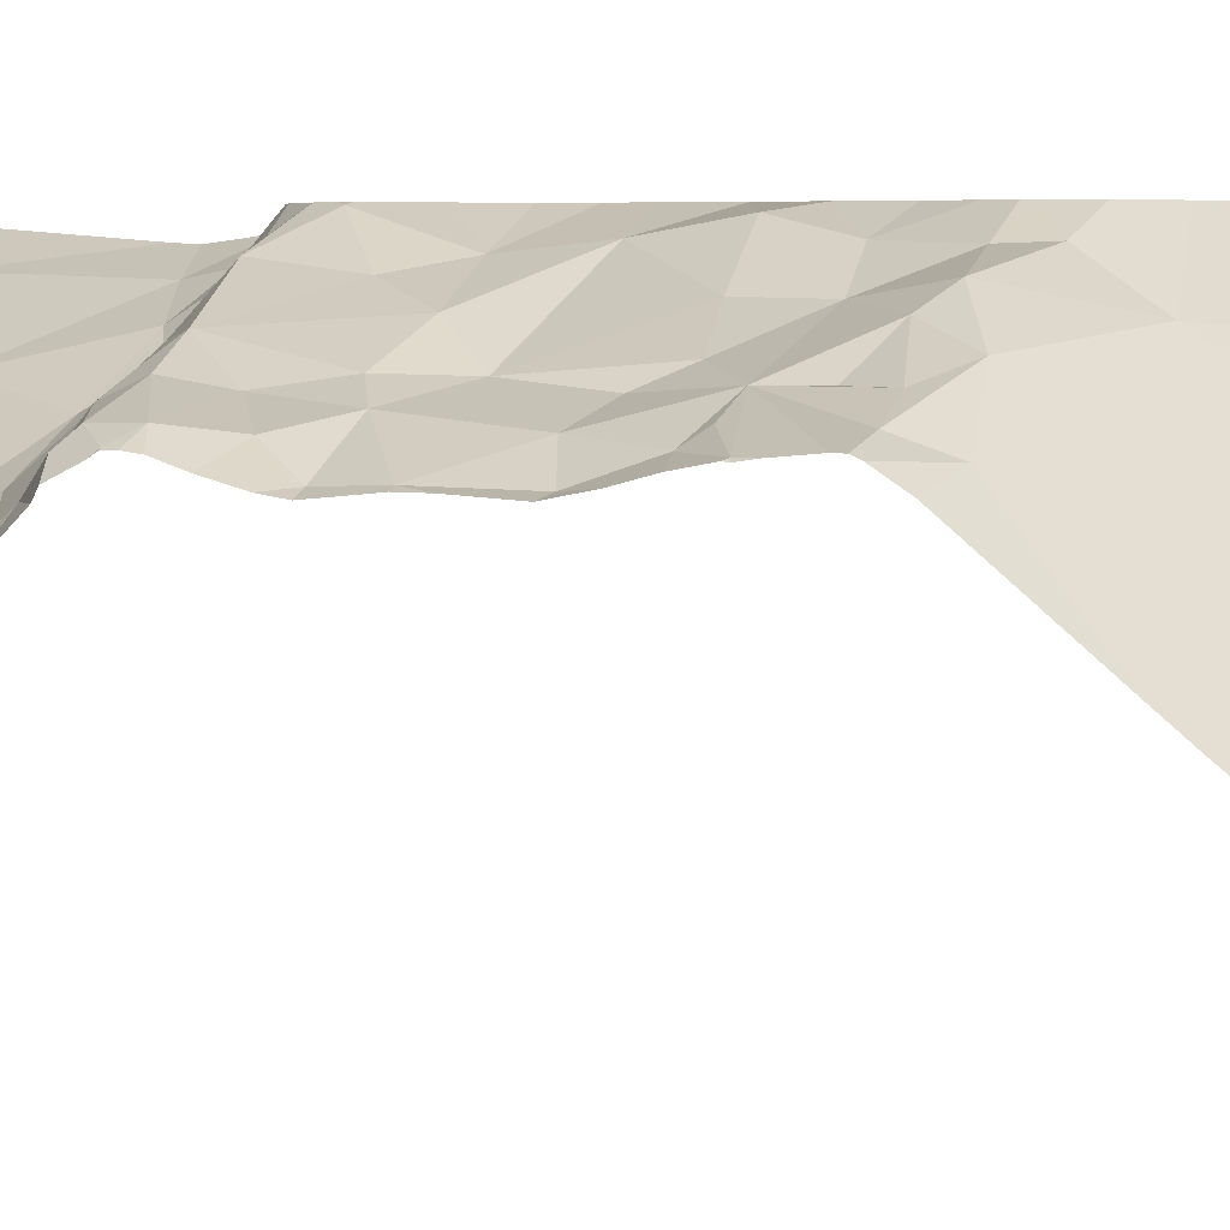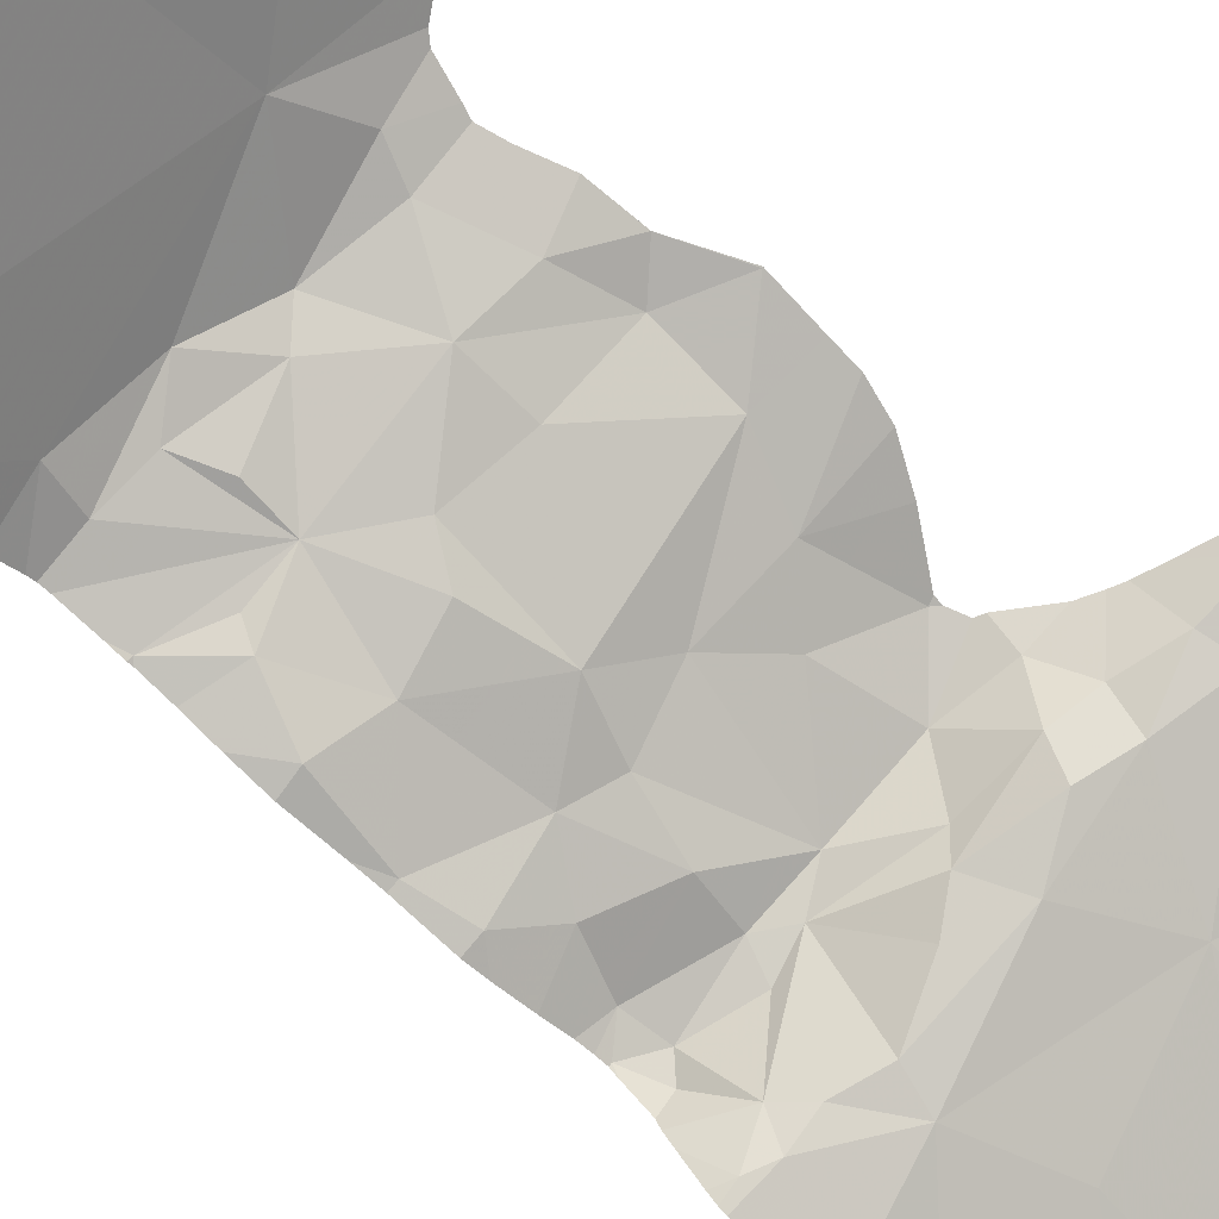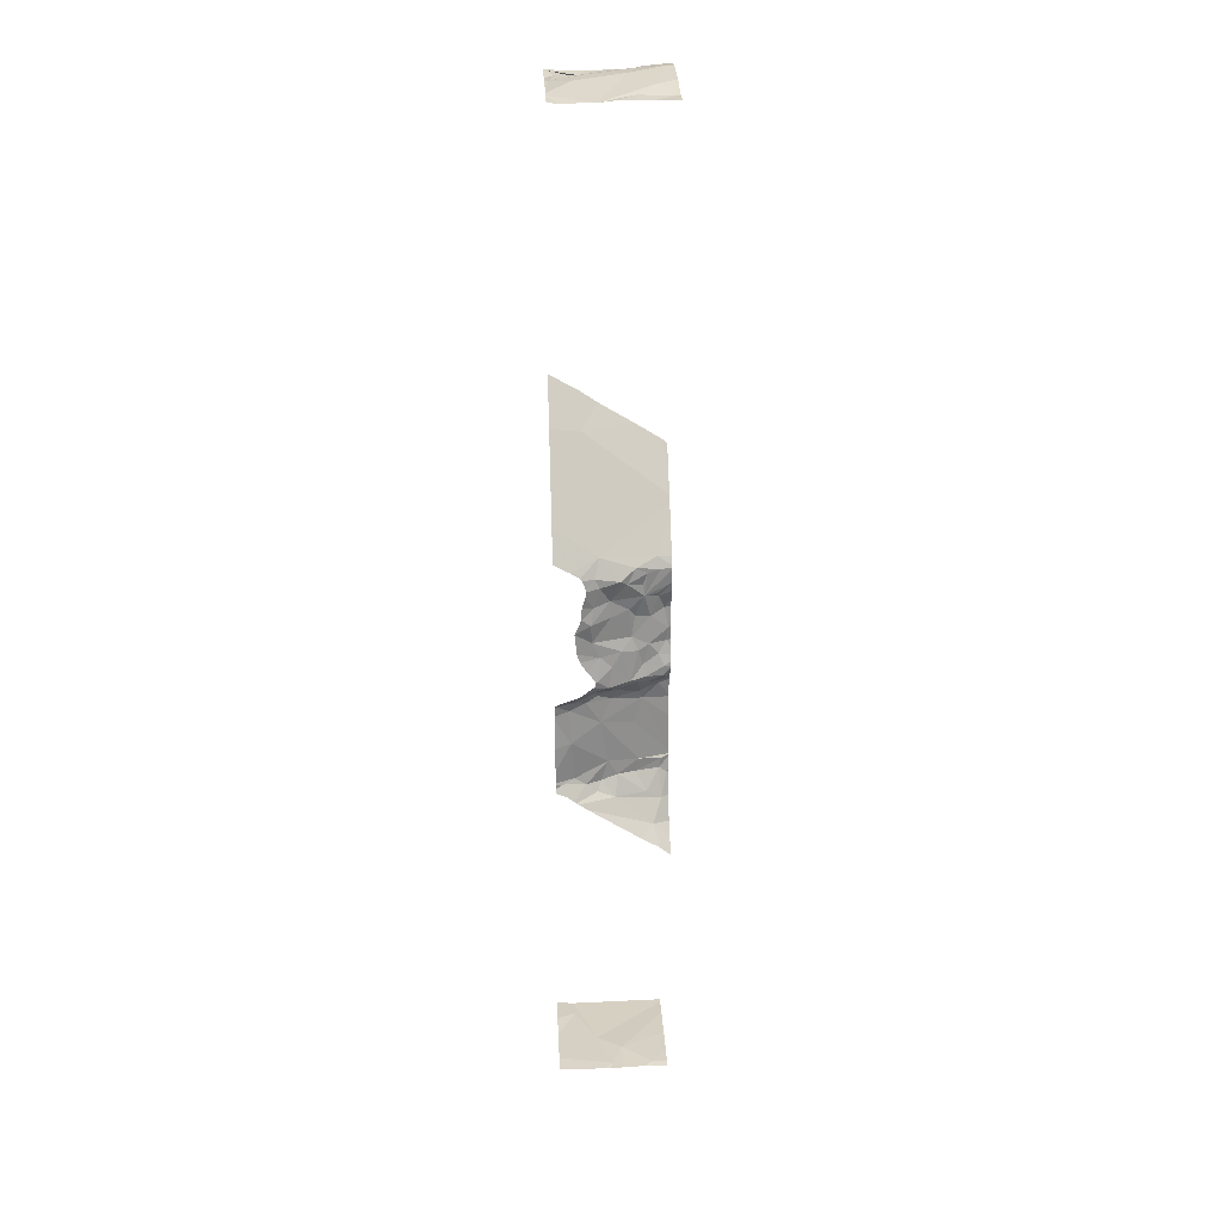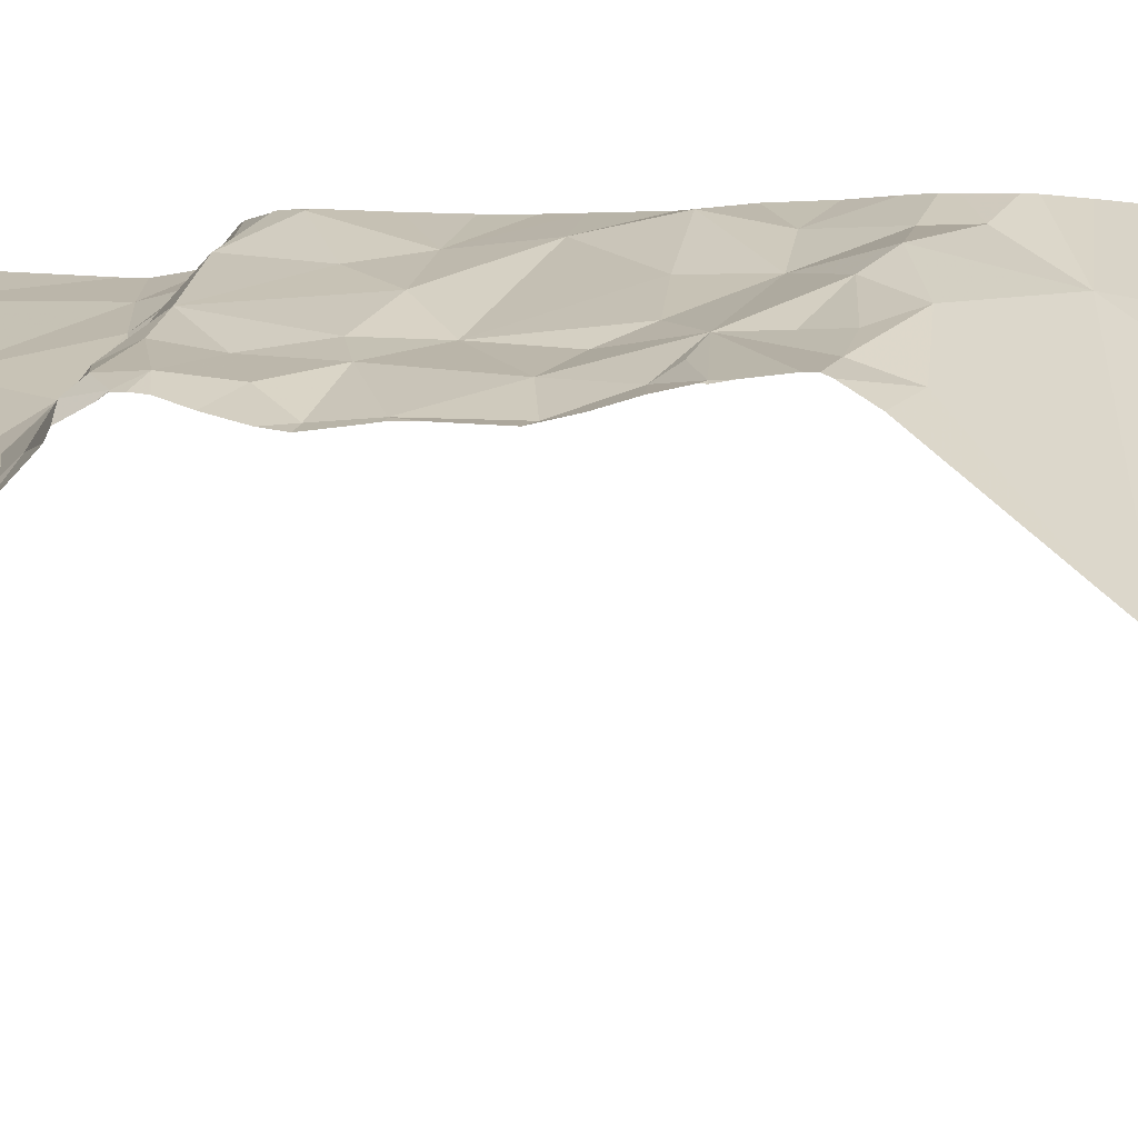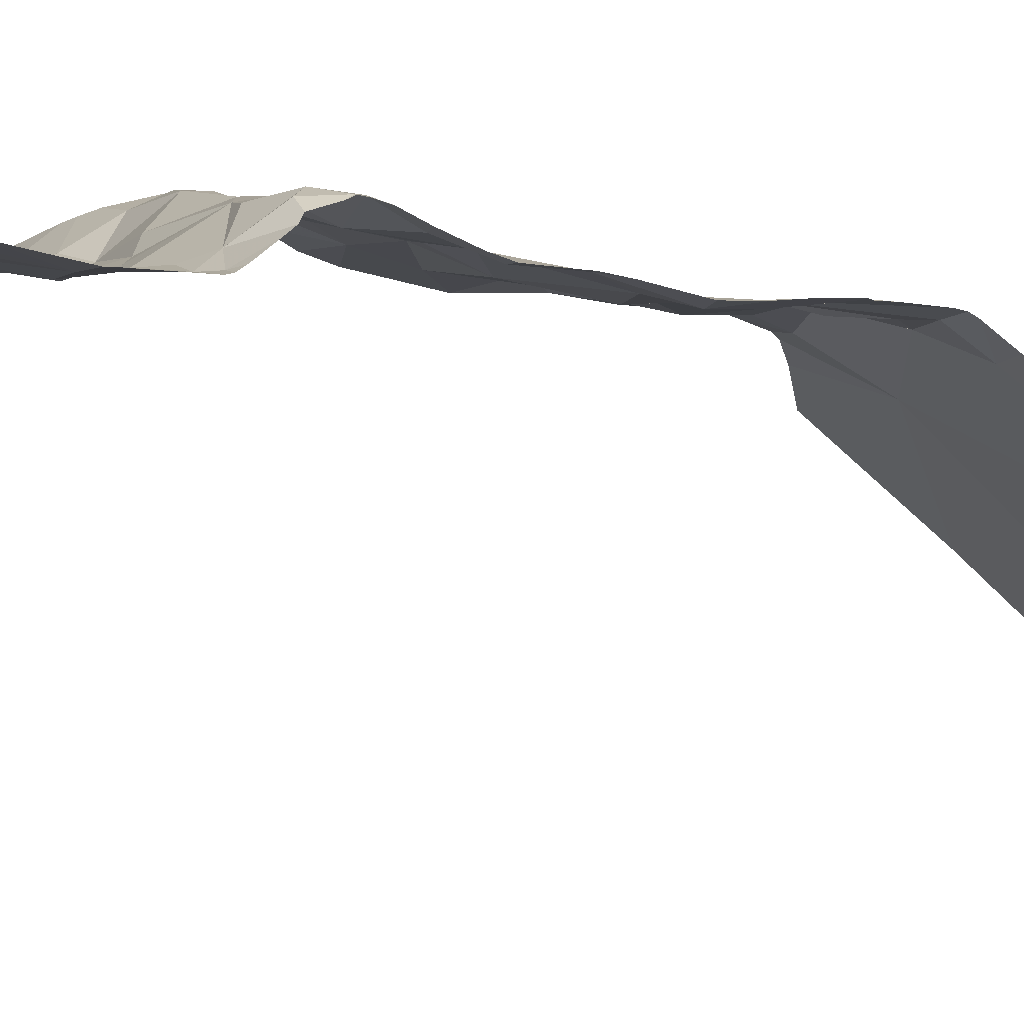
<metadata>
{"format":"obj","ext":"obj","renderer":"f3d","projection":"perspective","resolution":1024,"background":"white","views":[{"elev":0.9,"azim":-67.9,"up":"+Y"},{"elev":-70.1,"azim":47.6,"up":"+Y"},{"elev":27.2,"azim":177.1,"up":"+Z"},{"elev":-4.6,"azim":-71.9,"up":"+Y"},{"elev":-24.3,"azim":-113.5,"up":"+Y"}]}
</metadata>
<code>
v -123.2 252.1 488.1
v -123.2 252 488.2
v -122.8 251.2 483.3
v -122.9 251.2 489.4
v -123 251.2 483.3
v -123 252.1 486.6
v -123.5 251.2 489
v -122.9 252.1 486.9
v -123.2 252.1 487.4
v -123.2 252.2 487.2
v -122.8 251.2 491.9
v -122.8 251.2 491.9
v -123.6 252 485.8
v -123.3 252 486
v -122.8 251.8 488.7
v -122.8 251.7 483.3
v -122.8 251.8 491.9
v -123.1 251.2 489.3
v -123.3 252.1 483.3
v -123.4 252.1 488.1
v -123.2 252.1 488
v -123 252.2 487.8
v -123.1 252.1 487.9
v -123 252.2 487.6
v -123.1 252.1 487.5
v -122.9 252.1 486.2
v -123 252.1 486.3
v -123.1 252 486.2
v -123.4 251.2 491.8
v -123 251.2 483.3
v -122.8 252.1 487
v -123.1 252.1 487.1
v -123 252.1 487
v -123.3 252.1 487.3
v -123.3 252.1 487.1
v -123.1 252.2 487.7
v -123.2 251.2 489.2
v -123.5 251.2 491.8
v -123.1 252.1 487
v -123.7 252.1 483.3
v -123.3 252.1 487.9
v -123.6 251.2 491.9
v -123.7 251.2 491.9
v -123.5 252 491.9
v -123.8 252 491.8
v -122.8 251.5 489.1
v -123.2 252 486.1
v -123.2 252 486.2
v -123.5 251.2 491.9
v -123.1 251.4 489.1
v -122.8 252.2 486.2
v -123.4 251.9 483.3
v -123.2 251.7 483.3
v -123.7 251.9 485.9
v -123.4 251.9 487
v -123.3 251.9 486.9
v -123.3 252.1 487.7
v -123.5 252 487.5
v -123.2 252 486.7
v -123.3 251.9 486.3
v -123.6 251.8 486.9
v -123.7 251.9 487.2
v -122.8 252 491.8
v -123.4 251.9 486.2
v -123.6 251.9 486
v -123.5 251.8 486.6
v -123.5 251.8 486.9
v -123.8 251.8 486.1
v -123.5 251.8 486.3
v -122.8 252 483.3
v -123.1 252 486.9
v -122.8 252 491.8
v -123.7 251.9 488.2
v -122.8 252.1 486.3
v -123.5 252 488.1
v -123.7 251.9 488.1
v -123.4 252 487.4
v -123.1 251.5 491.9
v -123 251.7 491.9
v -123.4 251.6 491.9
v -123.5 251.8 486.2
v -123.7 251.8 486.2
v -123 251.4 483.3
v -122.8 251.2 491.9
v -122.8 252.2 486.2
v -123.6 251.8 491.9
v -123.7 251.4 491.9
v -123.8 251.8 487.5
v -123.7 251.8 487
v -123.7 251.8 487
v -123.7 251.8 487
v -122.8 252 488.5
v -123.6 251.8 487
v -122.8 251.9 483.3
v -123.7 251.8 486.2
v -122.8 252.1 491.8
v -122.8 252.1 486.9
v -123.5 252 488
v -123.6 252 488.1
v -123.6 252 487.9
v -123.8 251.9 487.9
v -123.7 251.9 487.9
v -123.7 251.9 487.8
v -122.8 252.2 486.4
v -123.4 252 488
v -122.8 252.1 486.9
v -123.7 251.8 487.7
v -123.6 251.9 487.7
v -123.6 251.9 487.4
v -123.5 252 487.4
v -123.4 252 487.8
v -123.5 251.9 487.7
v -123.2 252 487
v -123.2 252 487
v -123.4 252 487.1
v -123.3 252 487
v -123.5 252 487.1
v -123.3 252 487
v -123.6 252 487.2
v -123.6 251.9 487.1
v -123.7 251.9 487.1
v -123.6 252 487.1
v -122.8 252.1 486.8
v -123.8 251.9 487.2
v -123.7 251.8 487.4
v -123.7 251.9 487.3
v -122.8 252.1 486.6
v -123.7 251.9 487.1
v -122.8 252.1 487
v -122.9 251.2 491.9
v -122.9 251.6 491.9
v -122.9 251.4 491.8
v -123.1 251.3 491.8
v -123.3 251.2 491.9
v -122.8 251.4 491.8
v -123.5 251.3 491.9
v -123 252.2 488.1
v -123.1 252.2 488
v -123 252.2 487.6
v -123.1 252.2 488.1
v -123.4 251.3 491.9
v -123.7 252.2 485.6
v -123.1 251.2 491.8
v -123.2 251.2 491.8
v -123.1 251.2 491.8
v -123.1 252.2 487.3
v -123 252.2 487.6
v -123 252.2 487.5
v -123.3 252.2 483.3
v -123 252.2 487.5
v -122.8 251.2 491.9
v -123.2 252.2 487.2
v -123 251.3 491.8
v -123.8 252 485.6
v -123.8 252.1 483.3
v -123.8 252.1 491.8
v -123.8 251.9 485.7
v -123.8 251.9 485.9
v -123.8 251.4 483.3
v -123.8 251.7 483.3
v -123.8 251.6 488.5
v -123.8 251.5 488.5
v -123.8 251.7 486.6
v -123.8 251.7 486.3
v -123.8 251.7 486.2
v -123.8 251.7 486.1
v -123.8 251.9 488.1
v -123.8 251.9 488.1
v -123.8 251.6 488.4
v -123.8 251.7 486.3
v -123.8 251.9 487.2
v -123.8 251.9 487.2
v -123.8 251.9 487.3
v -123.8 251.8 487.4
v -123.8 251.8 487.4
v -123.8 251.7 486.3
v -123.8 251.7 486.2
v -123.8 251.7 486.1
v -123.8 251.8 485.9
v -123.8 251.7 486.8
v -123.8 251.8 488.2
v -123.8 251.7 486.3
v -123.8 252 491.9
v -123.8 252 491.8
v -123.8 252 483.3
v -123.8 251.3 483.3
v -123.8 251.4 491.9
v -123.8 251.5 491.9
v -123.8 251.8 491.9
v -123.8 251.9 487.9
v -123.8 251.8 487.8
v -123.8 251.8 487.6
v -123.8 251.8 487.5
v -123.8 251.8 487.7
v -123.8 251.7 486.8
v -123.8 251.8 487.1
v -123.8 251.8 487.1
v -123.8 251.7 487
v -123.8 251.8 487
v -123.8 251.7 487
v -123.8 251.7 486.1
v -123.8 251.9 488
v -123.8 251.9 487.9
v -123.8 251.9 488.1
v -123.8 251.9 487.9
v -123.8 251.8 487.5
v -123.8 251.9 487.2
v -123.8 251.9 487.2
v -123.8 251.8 487.1
v -123.8 251.4 488.7
v -123.7 252.2 483.3
v -123.8 251.3 491.9
v -123 252.2 488.2
v -123.3 252.2 483.3
v -122.8 251.6 491.9
v -122.8 251.5 483.3
v -122.8 252 491.9
v -122.8 251.4 491.8
v -122.8 251.4 491.8
v -122.8 251.2 483.3
v -123.6 252.2 483.3
v -122.8 251.4 491.8
v -122.8 251.4 491.8
v -123 252.2 486.1
v -122.8 251.2 491.9
v -123 252.2 486.1
v -122.8 251.2 483.3
v -122.8 251.2 489.5
v -122.9 251.2 483.3
v -123.7 251.2 488.9
v -123.6 251.2 483.3
v -123.7 251.2 488.9
v -123.8 251.2 483.3
v -123.7 251.2 491.9
v -123.8 251.2 491.9
v -123.8 251.2 488.9
v -123.6 252.2 483.3
v -123 252.2 487.1
v -123.1 252.2 487.1
v -123.5 252.2 485.7
v -123.1 252.2 486
v -123.2 252.2 483.3
v -123.1 252.2 488
v -123.1 252.2 487.9
v -123 252.2 487.8
v -123.1 252.2 488
v -123 252.2 487.4
v -122.9 252.2 486.1
v -123 252.2 486.1
v -122.8 252.2 487
v -122.9 252.2 487
v -122.9 252.2 487
v -123.1 252.2 487.2
v -123 252.2 487.1
v -123.2 252.2 487.2
v -123.2 252.2 487.2
v -123.2 252.2 491.8
v -123.3 252.2 491.8
v -122.9 252.2 491.8
v -123.5 252.2 491.8
v -123.6 252.2 491.8
v -123.7 252.2 491.8
v -123.4 252.2 483.3
v -123.2 252.2 491.8
v -123.2 252.2 491.8
v -123.2 252.2 491.8
v -123.2 252.2 491.8
v -123.2 252.2 491.8
v -123 252.2 487.8
v -123 252.2 487.6
v -122.8 252.2 483.3
v -122.9 252.2 486.2
v -123.8 252.2 485.5
v -123.8 252.2 483.3
v -123.8 252.2 483.3
v -123.8 252.2 491.8
v -123.8 252.2 491.8
v -122.9 252.2 491.8
v -122.8 252.2 491.8
v -122.9 252.2 491.8
v -122.8 252.2 487
v -123 252.2 487.8
v -122.8 252.2 488.3
v -123 252.2 487.8
v -122.8 252.2 486.2
f 20 1 2
f 137 1 140
f 26 27 28
f 234 212 235
f 104 27 74
f 31 8 106
f 8 6 123
f 9 10 152
f 34 10 9
f 36 25 24
f 148 9 150
f 226 14 224
f 32 39 238
f 224 13 241
f 19 53 94
f 239 32 238
f 138 21 243
f 21 1 20
f 41 23 21
f 244 22 245
f 147 25 148
f 41 57 36
f 36 22 23
f 74 26 85
f 248 28 249
f 232 210 230
f 31 33 8
f 33 31 251
f 255 35 256
f 35 10 34
f 24 22 36
f 113 32 35
f 35 32 253
f 238 33 254
f 238 39 33
f 231 186 233
f 36 23 41
f 243 23 246
f 22 24 139
f 45 44 260
f 264 63 265
f 230 162 7
f 14 47 48
f 48 64 14
f 28 47 226
f 52 19 214
f 157 54 158
f 86 87 80
f 50 2 92
f 59 6 8
f 64 81 65
f 246 23 244
f 53 19 52
f 13 14 54
f 161 50 162
f 116 55 56
f 56 55 67
f 245 22 269
f 167 73 168
f 73 2 161
f 9 25 77
f 25 57 58
f 57 111 58
f 75 20 2
f 60 6 59
f 60 27 6
f 71 8 33
f 57 25 36
f 28 48 47
f 66 61 164
f 172 126 173
f 244 23 22
f 64 65 14
f 69 66 170
f 67 61 56
f 56 59 71
f 165 82 177
f 59 66 69
f 60 59 69
f 221 52 263
f 54 68 178
f 243 21 23
f 71 114 56
f 242 19 70
f 73 75 2
f 75 73 76
f 8 71 59
f 64 60 69
f 56 61 59
f 77 58 110
f 94 83 16
f 95 69 176
f 25 58 77
f 78 79 80
f 131 79 78
f 80 79 266
f 257 86 268
f 160 40 185
f 54 65 82
f 81 82 65
f 229 216 5
f 53 52 159
f 78 80 136
f 241 13 240
f 188 86 189
f 64 48 60
f 107 103 190
f 240 13 142
f 192 107 194
f 91 89 90
f 180 91 195
f 196 89 197
f 61 93 91
f 236 210 232
f 237 40 221
f 91 93 89
f 177 95 182
f 61 67 93
f 12 151 84
f 221 40 52
f 100 98 99
f 227 220 216
f 99 98 105
f 102 100 101
f 202 100 204
f 103 102 101
f 190 101 205
f 75 99 105
f 223 135 151
f 107 108 103
f 108 112 100
f 108 107 88
f 108 109 58
f 109 110 58
f 224 14 13
f 100 41 105
f 20 105 41
f 98 100 105
f 41 21 20
f 111 112 58
f 103 108 100
f 111 57 41
f 41 100 111
f 58 112 108
f 109 108 88
f 125 109 88
f 113 114 39
f 32 113 39
f 33 39 71
f 115 35 34
f 71 39 114
f 119 122 115
f 35 115 118
f 117 120 89
f 55 116 117
f 116 118 117
f 118 116 113
f 34 77 115
f 118 115 117
f 67 55 117
f 89 93 117
f 77 110 115
f 115 110 119
f 117 122 120
f 119 110 109
f 122 62 121
f 120 122 121
f 124 62 171
f 109 126 119
f 222 135 223
f 126 109 125
f 197 128 209
f 173 125 174
f 128 121 124
f 91 90 198
f 9 77 34
f 69 81 64
f 28 27 60
f 121 62 124
f 115 122 117
f 128 124 208
f 113 35 118
f 119 126 62
f 61 66 59
f 175 88 206
f 60 48 28
f 117 93 67
f 144 133 134
f 82 68 54
f 76 99 75
f 82 81 95
f 81 69 95
f 105 20 75
f 76 100 99
f 100 102 103
f 89 120 121
f 113 116 114
f 56 114 116
f 112 111 100
f 121 128 89
f 14 65 54
f 100 76 167
f 72 79 217
f 226 47 14
f 132 135 131
f 133 132 131
f 78 133 131
f 143 133 145
f 215 135 219
f 87 136 80
f 86 45 183
f 86 80 267
f 79 131 17
f 45 86 44
f 122 119 62
f 227 216 229
f 210 162 230
f 5 53 30
f 30 186 231
f 50 46 4
f 150 9 247
f 141 78 136
f 141 136 38
f 219 135 218
f 42 87 43
f 145 133 144
f 43 212 234
f 148 25 9
f 218 135 222
f 132 153 151
f 146 9 152
f 133 78 141
f 152 10 255
f 223 151 225
f 147 24 25
f 132 151 135
f 133 141 134
f 133 153 132
f 130 133 143
f 151 153 133
f 142 154 273
f 134 141 29
f 217 79 17
f 154 13 157
f 155 40 211
f 139 24 270
f 216 83 5
f 156 45 262
f 84 151 130
f 215 131 135
f 157 13 54
f 130 151 133
f 138 1 21
f 158 54 179
f 159 52 160
f 17 131 215
f 16 83 216
f 160 52 40
f 161 2 50
f 15 50 92
f 162 50 7
f 49 136 42
f 163 61 180
f 164 61 163
f 43 87 212
f 46 50 15
f 165 68 82
f 166 68 165
f 79 72 264
f 167 76 73
f 168 73 181
f 169 73 161
f 140 1 138
f 170 66 164
f 63 96 259
f 171 62 172
f 42 136 87
f 172 62 126
f 173 126 125
f 174 125 175
f 149 19 242
f 175 125 88
f 176 69 170
f 250 129 281
f 129 31 97
f 177 82 95
f 29 141 38
f 178 68 201
f 179 54 178
f 38 136 49
f 51 26 272
f 180 61 91
f 181 73 169
f 182 95 176
f 85 26 51
f 183 45 184
f 37 50 18
f 184 45 156
f 185 40 155
f 186 53 159
f 187 87 188
f 214 19 149
f 242 70 271
f 188 87 86
f 18 50 4
f 189 86 183
f 70 19 94
f 190 103 101
f 191 107 190
f 94 53 83
f 30 53 186
f 192 88 107
f 193 88 192
f 211 40 237
f 92 2 213
f 194 107 191
f 7 50 37
f 195 91 200
f 196 90 89
f 97 31 106
f 106 8 123
f 197 89 128
f 198 90 199
f 74 27 26
f 199 90 196
f 5 83 53
f 200 91 198
f 201 68 166
f 104 6 27
f 137 2 1
f 202 101 100
f 203 101 202
f 127 6 104
f 4 46 228
f 204 100 167
f 205 101 203
f 206 88 193
f 123 6 127
f 207 124 171
f 3 220 227
f 208 124 207
f 12 225 151
f 209 128 208
f 213 2 137
f 212 87 187
f 11 225 12
f 142 13 154
f 247 9 146
f 248 26 28
f 249 28 226
f 250 31 129
f 251 31 252
f 252 31 250
f 253 32 239
f 254 33 251
f 255 10 35
f 256 35 253
f 257 44 86
f 258 44 257
f 259 96 279
f 260 44 258
f 261 45 260
f 262 45 261
f 263 52 214
f 264 72 63
f 265 63 278
f 266 79 264
f 267 80 266
f 268 86 267
f 269 22 282
f 270 24 147
f 272 26 248
f 274 155 211
f 275 155 274
f 276 156 262
f 277 156 276
f 278 63 280
f 280 63 259
f 282 22 284
f 283 92 213
f 284 22 139
f 285 51 272

</code>
